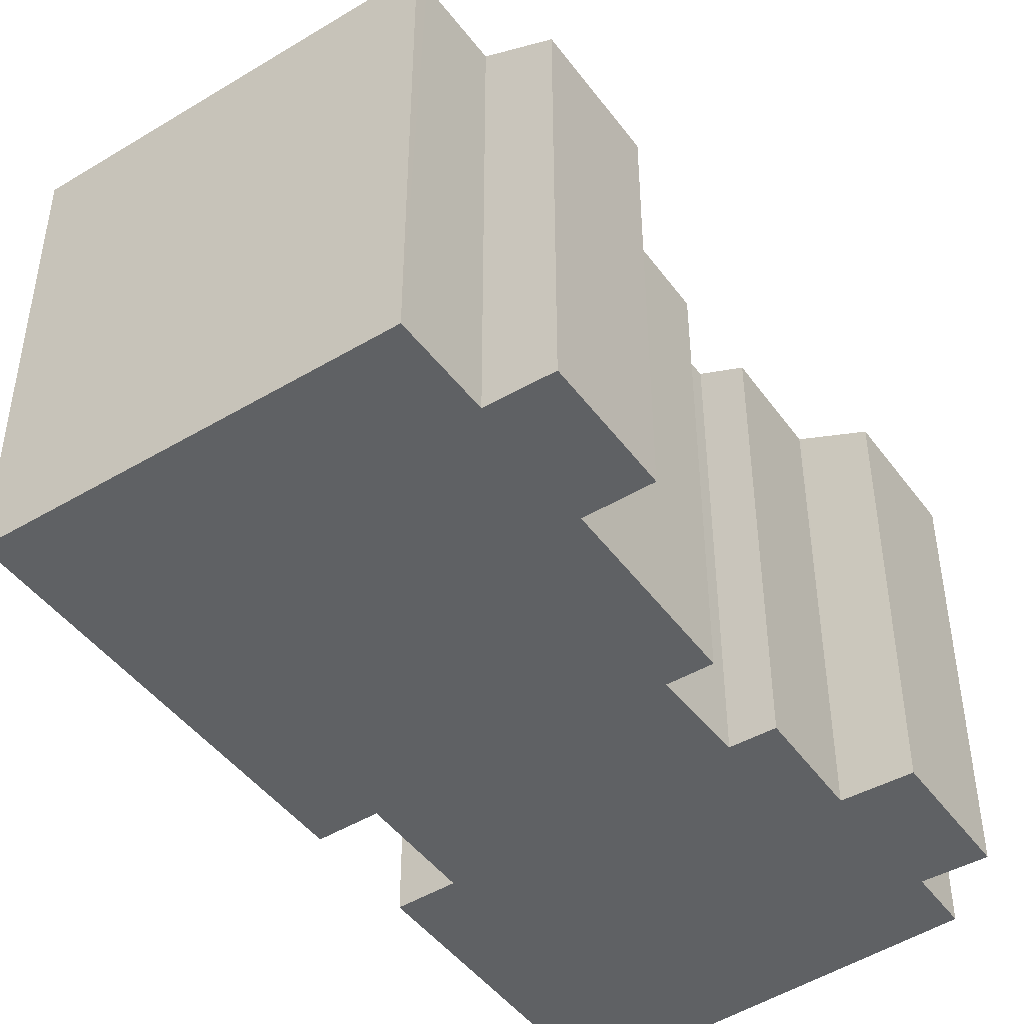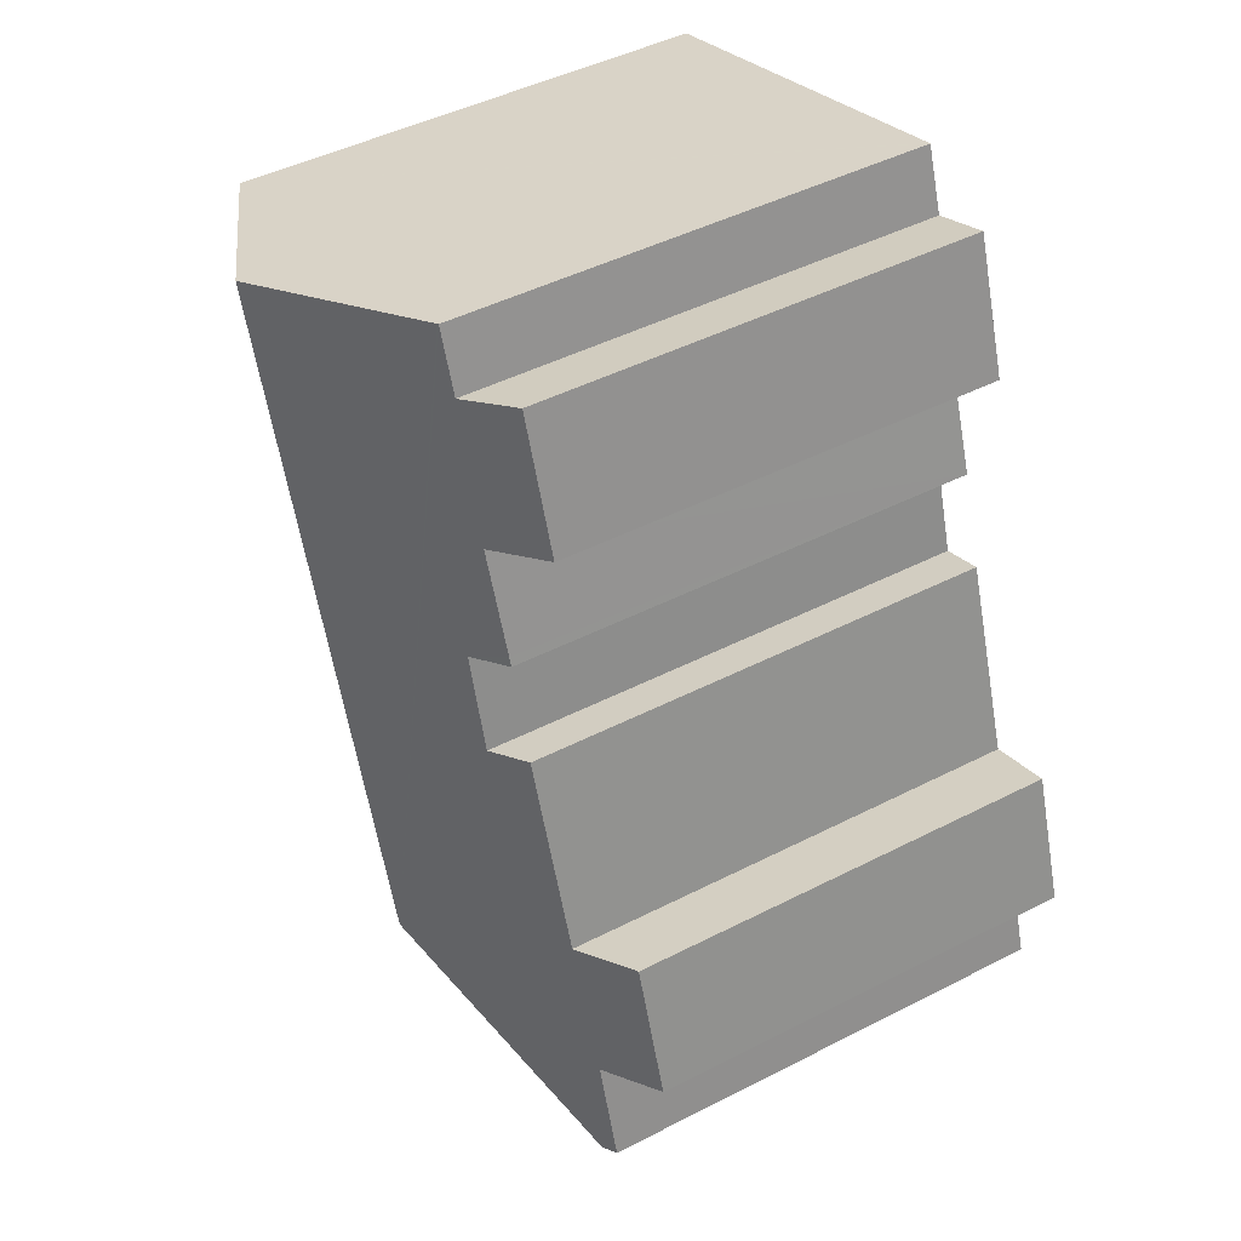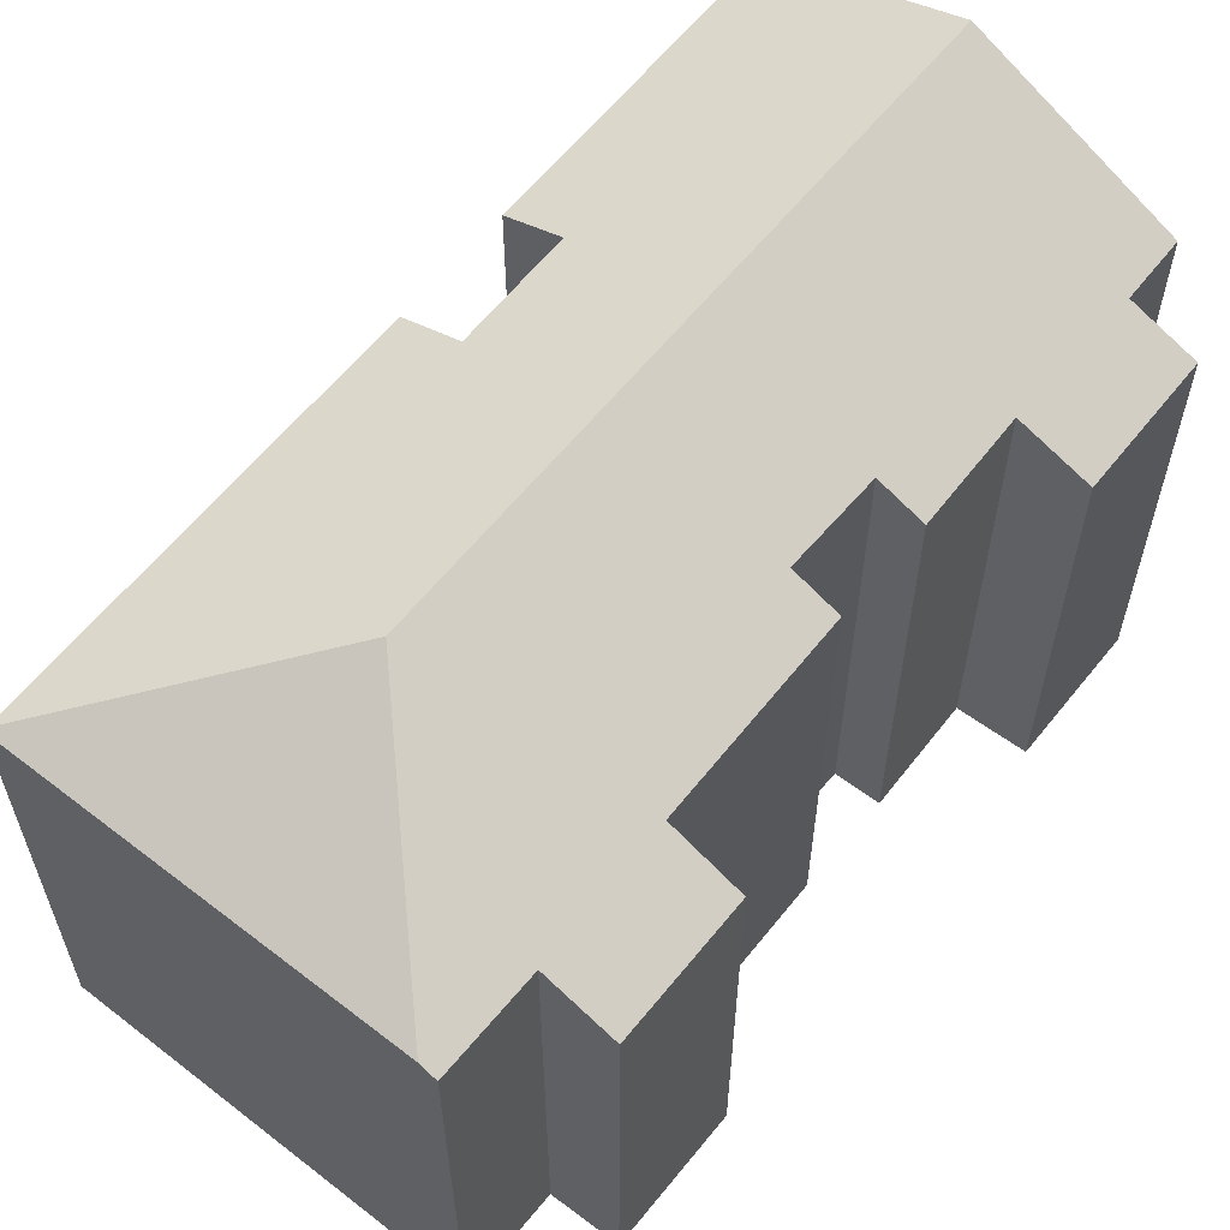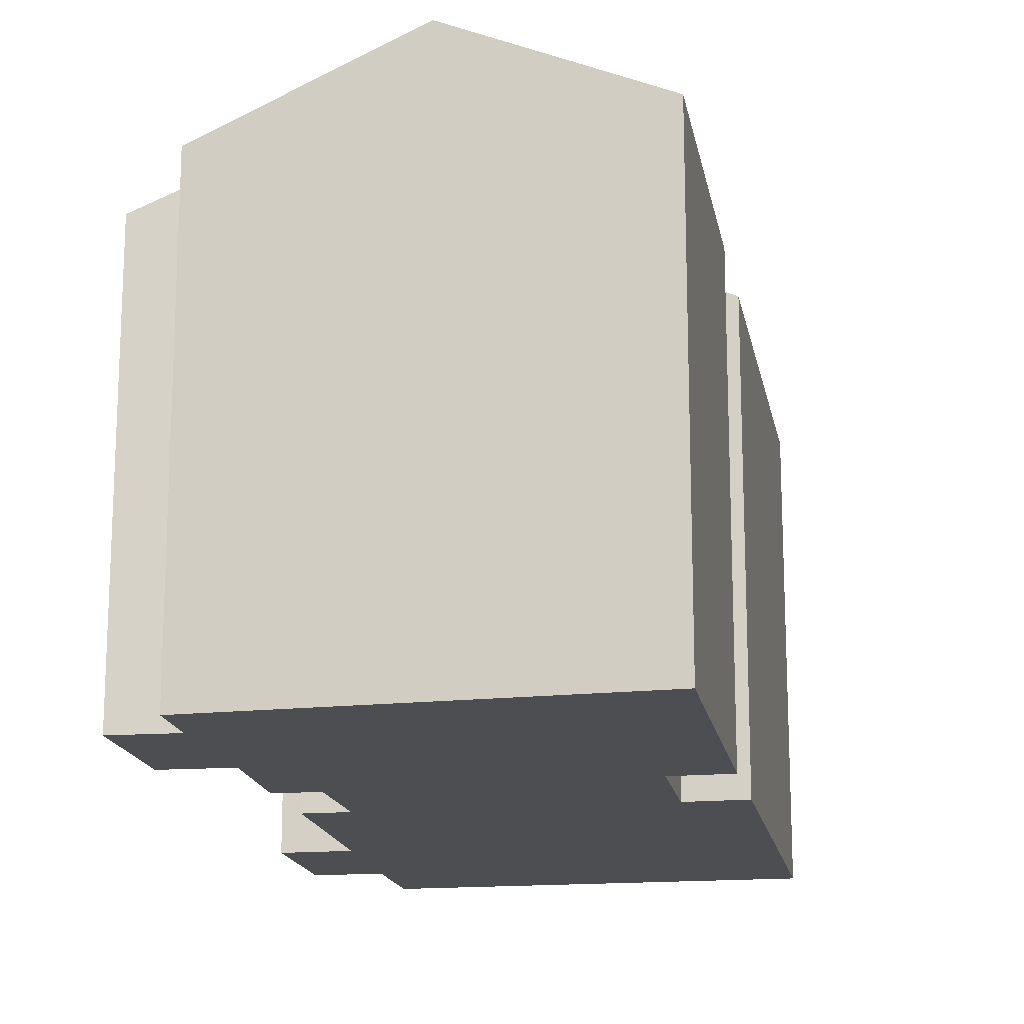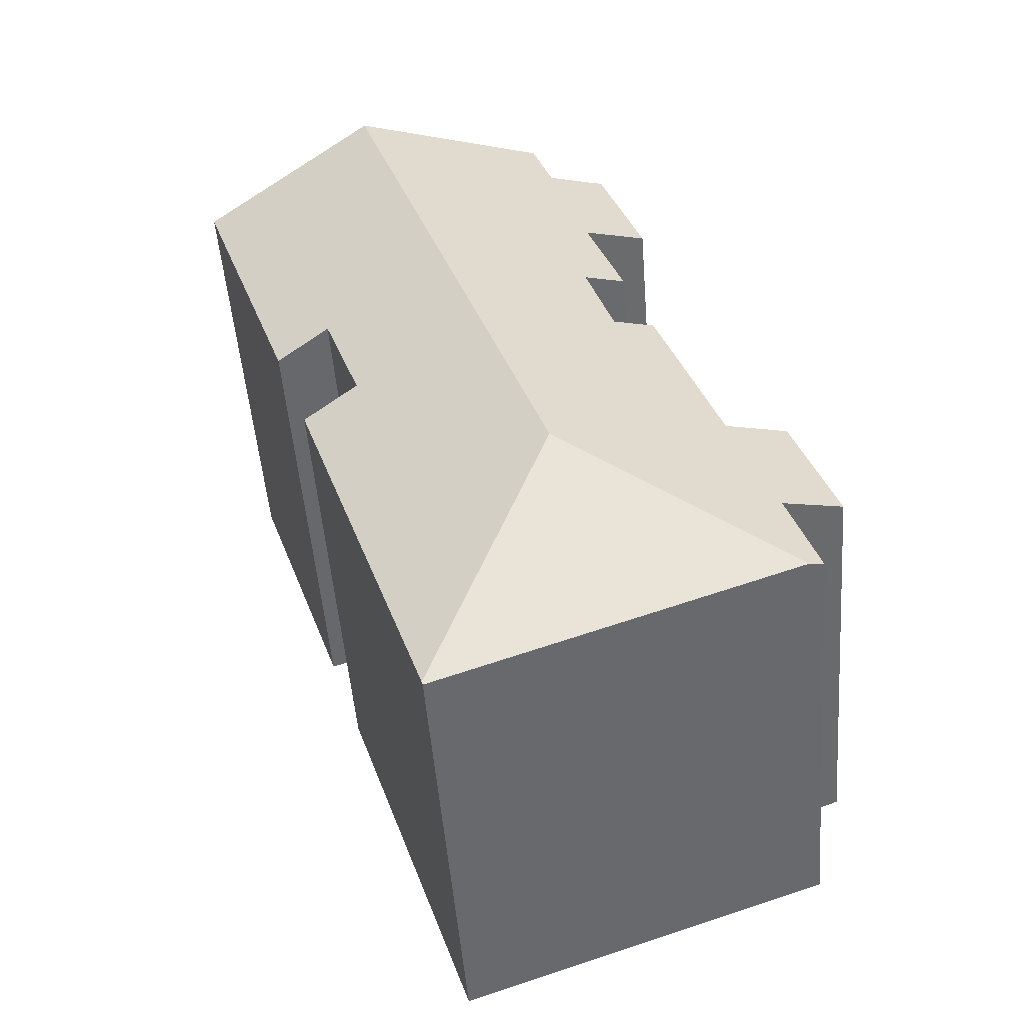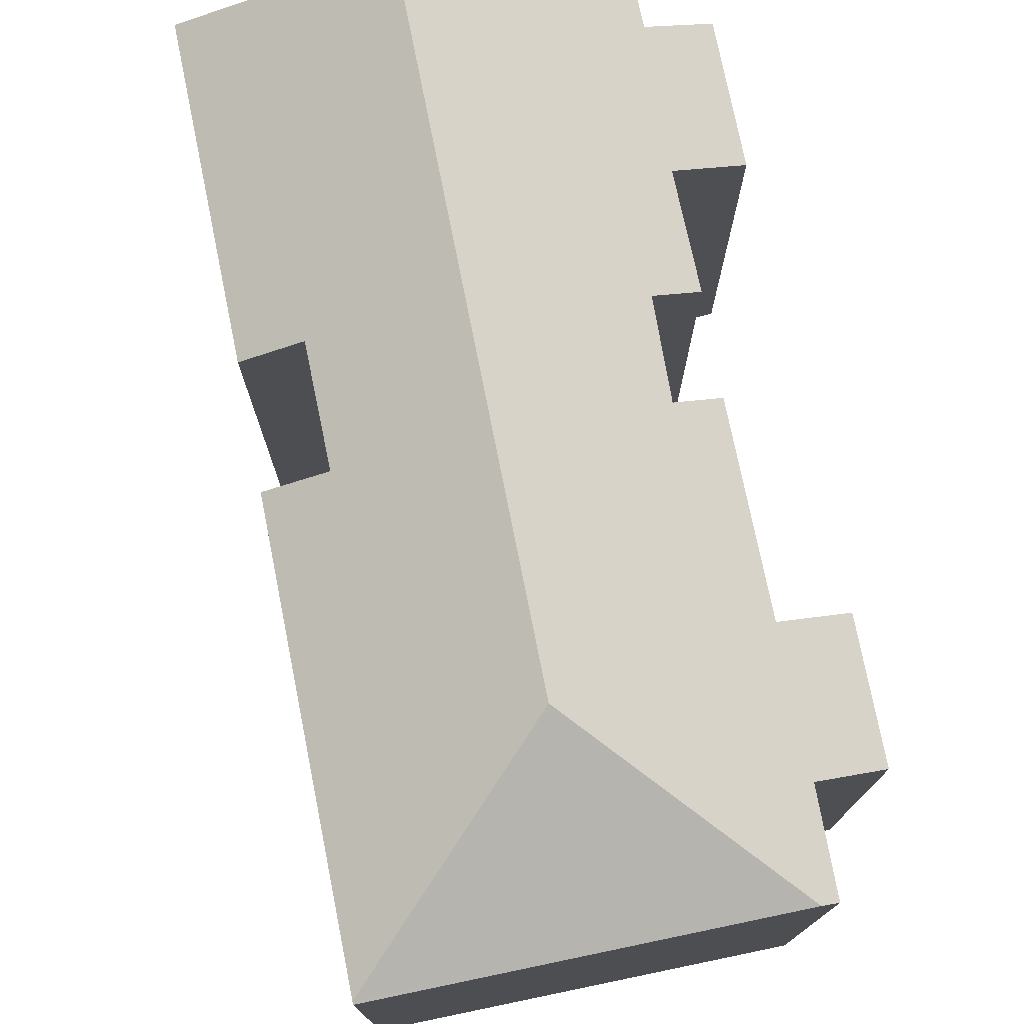
<metadata>
{"format":"obj","ext":"obj","renderer":"f3d","projection":"perspective","resolution":1024,"background":"white","views":[{"elev":-46.5,"azim":-126.5,"up":"+Y"},{"elev":46.1,"azim":-120.4,"up":"+Z"},{"elev":61.7,"azim":-122.2,"up":"+Y"},{"elev":-16.8,"azim":29.1,"up":"+Y"},{"elev":-50.2,"azim":-175.5,"up":"+Z"},{"elev":76.7,"azim":-172.4,"up":"+Y"}]}
</metadata>
<code>
v  13.67 12.64 7.375
v  17.77 11.98 14.54
v  15.13 11.99 6.891
v  12.88 14.16 15.99
v  7.39 14.16 -0.047
v  12.69 12.65 4.571
v  14.19 11.98 4.068
v  10.63 11.96 -6.42
v  6.473 12 -5.034
v  10.61 11.93 -6.486
v  1.216 12.09 -3.191
v  5.728 11.18 16.53
v  7.268 11.89 15.93
v  4.574 11.17 13.23
v  4.496 11.94 7.513
v  5.594 12.44 7.116
v  4.021 11.93 6.162
v  1.133 11.16 3.295
v  2.809 11.92 2.714
v  0 11.16 6.832e-16
v  1.63 11.9 -0.602
v  0.932 11.91 -2.706
v  0.818 11.91 -3.051
v  7.858 11.92 17.47
v  7.82 11.9 17.48
v  6.235 11.94 12.57
v  6.186 11.92 12.59
v  6.335 12.41 9.464
v  5.334 11.92 10.11
v  5.248 11.91 9.87
v  0.818 1.868e-16 -3.051
v  1.63 3.686e-17 -0.602
v  0.932 1.657e-16 -2.706
v  1.133 -2.018e-16 3.295
v  0 0 0
v  2.809 -1.662e-16 2.714
v  4.496 -4.6e-16 7.513
v  4.021 -3.773e-16 6.162
v  5.594 -4.357e-16 7.116
v  6.335 -5.795e-16 9.464
v  5.248 -6.044e-16 9.87
v  6.235 -7.699e-16 12.57
v  5.334 -6.188e-16 10.11
v  5.728 -1.012e-15 16.53
v  4.574 -8.099e-16 13.23
v  7.82 -1.071e-15 17.48
v  7.268 -9.756e-16 15.93
v  6.186 -7.711e-16 12.59
v  13.67 -4.516e-16 7.375
v  15.13 -4.22e-16 6.891
v  10.61 3.972e-16 -6.486
v  6.473 3.082e-16 -5.034
v  1.216 1.954e-16 -3.191
v  7.858 -1.07e-15 17.47
v  17.77 -8.904e-16 14.54
v  12.88 -9.79e-16 15.99
v  12.69 -2.799e-16 4.571
v  14.19 -2.491e-16 4.068
v  10.63 3.931e-16 -6.42
g defaultobject
f 1 2 3
f 4 2 5
f 1 5 2
f 6 5 1
f 7 5 6
f 8 5 7
f 9 8 10
f 8 9 5
f 5 9 11
f 12 13 14
f 15 16 17
f 18 19 20
f 5 20 19
f 21 20 5
f 11 21 5
f 22 21 11
f 23 22 11
f 4 5 24
f 25 24 5
f 13 25 5
f 26 13 5
f 14 13 26
f 27 14 26
f 28 26 5
f 29 26 28
f 30 29 28
f 16 28 5
f 17 16 5
f 19 17 5
f 31 22 23
f 22 31 21
f 21 31 32
f 32 31 33
f 20 34 18
f 34 20 35
f 36 17 19
f 17 36 15
f 15 36 37
f 37 36 38
f 39 28 16
f 28 39 40
f 41 29 30
f 29 41 26
f 26 41 42
f 42 41 43
f 14 44 12
f 44 14 45
f 13 46 25
f 46 13 47
f 32 20 21
f 20 32 35
f 40 30 28
f 30 40 41
f 42 27 26
f 27 42 14
f 14 42 45
f 45 42 48
f 3 49 1
f 49 3 50
f 51 9 10
f 9 51 11
f 11 51 23
f 23 51 31
f 31 51 52
f 31 52 53
f 18 36 19
f 36 18 34
f 15 39 16
f 39 15 37
f 12 47 13
f 47 12 44
f 46 24 25
f 24 46 4
f 4 46 2
f 2 46 54
f 2 54 55
f 55 54 56
f 57 7 6
f 7 57 58
f 2 50 3
f 50 2 55
f 1 57 6
f 57 1 49
f 58 8 7
f 8 58 10
f 10 58 51
f 51 58 59
f 55 49 50
f 49 55 33
f 33 55 32
f 32 55 35
f 35 55 36
f 35 36 34
f 59 52 51
f 52 59 58
f 52 58 53
f 53 58 57
f 53 57 49
f 53 49 31
f 31 49 33
f 56 36 55
f 36 56 39
f 39 56 40
f 40 56 41
f 41 56 43
f 43 56 42
f 42 56 54
f 42 54 48
f 48 54 47
f 48 47 45
f 47 54 46
f 44 45 47
f 39 38 36
f 38 39 37

</code>
